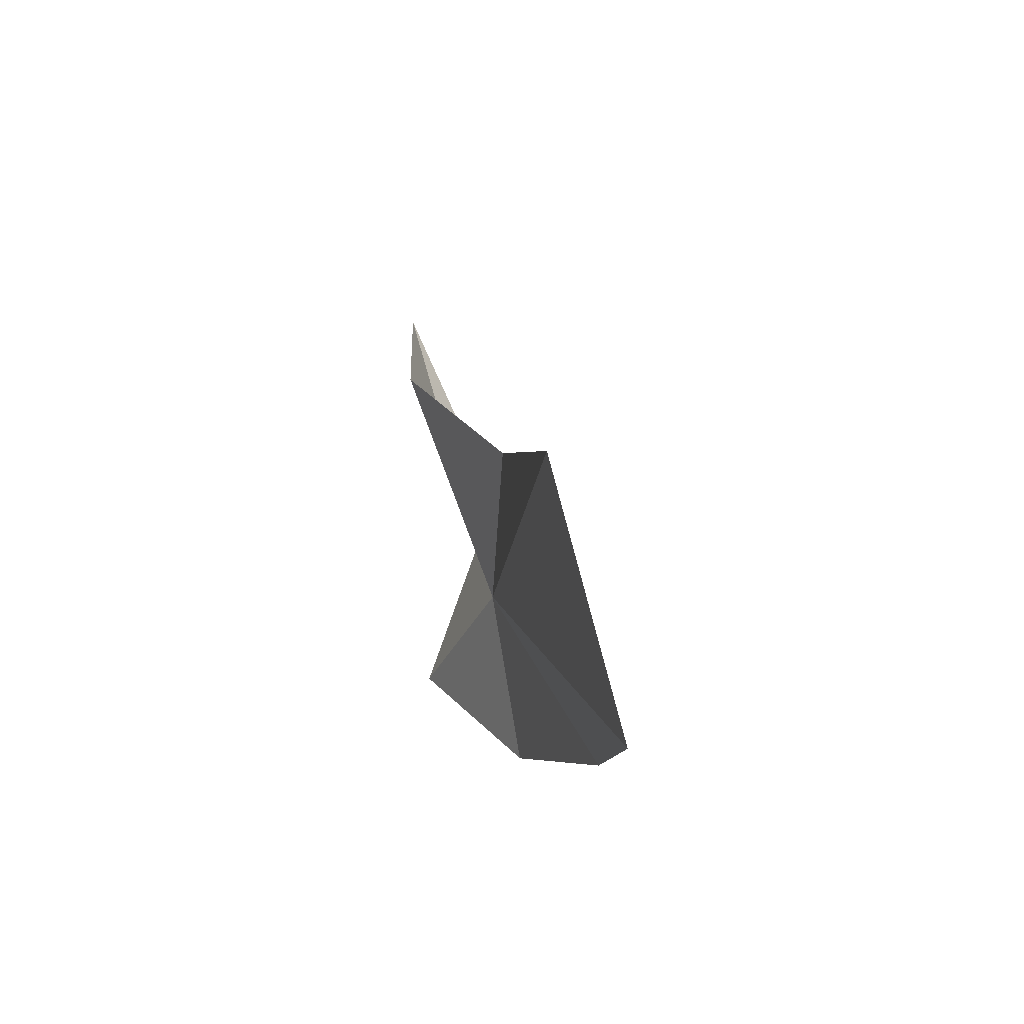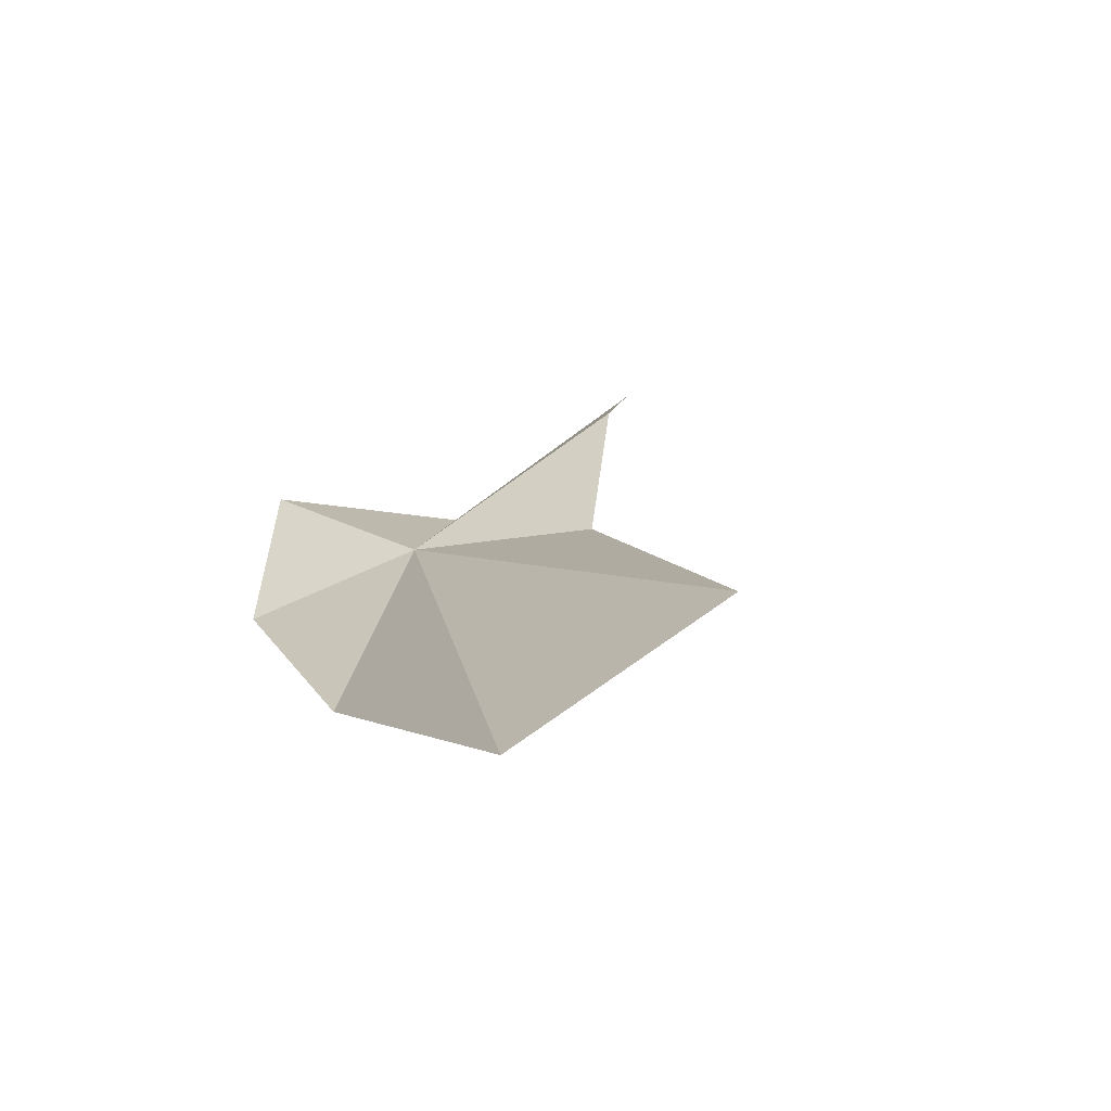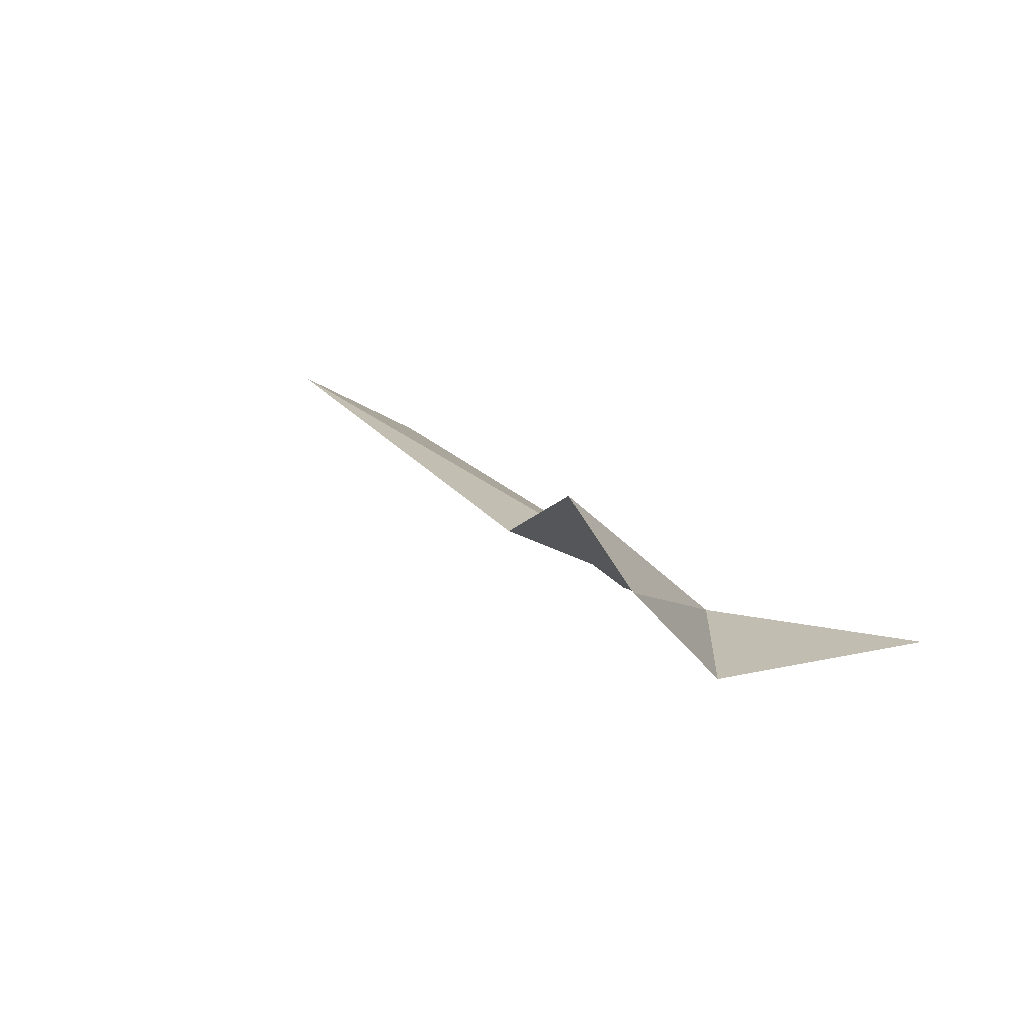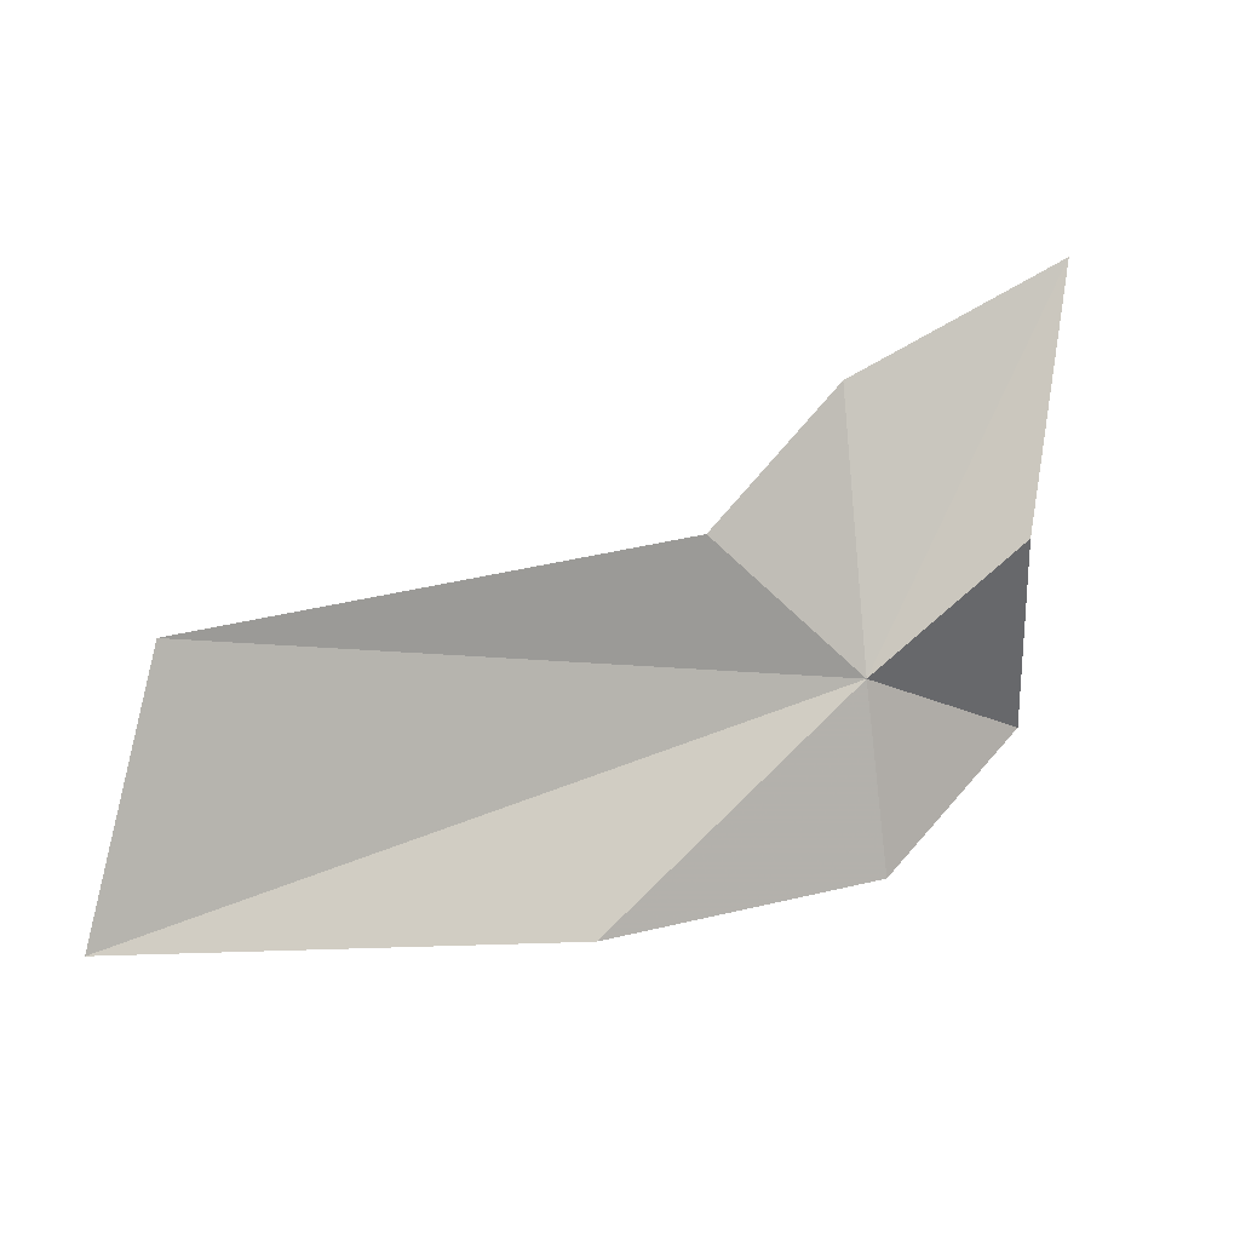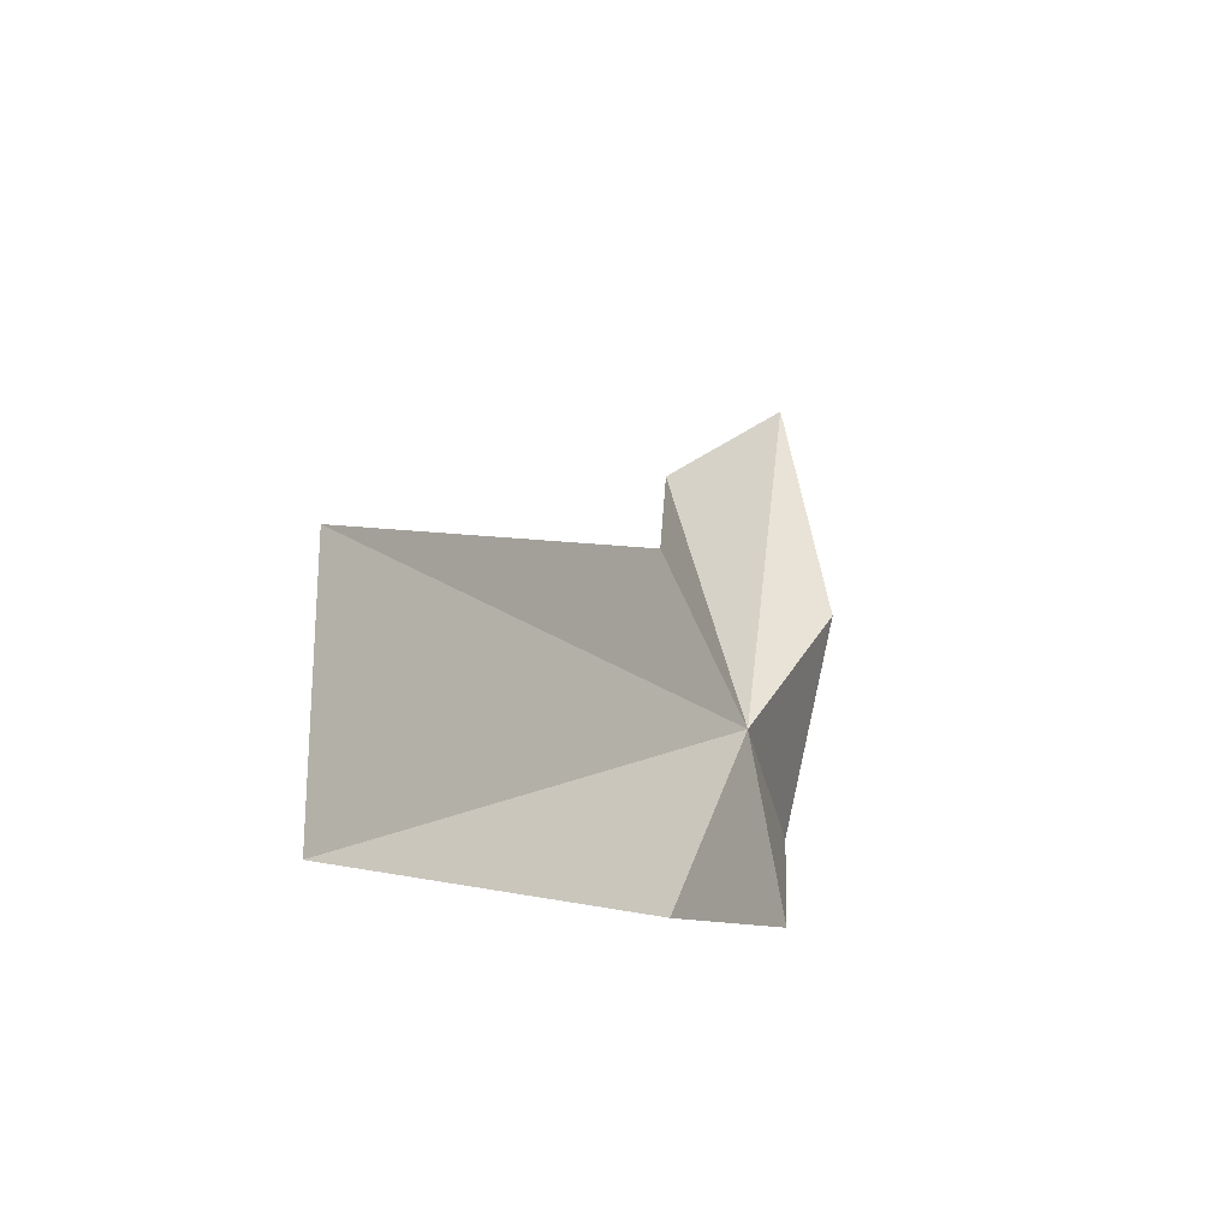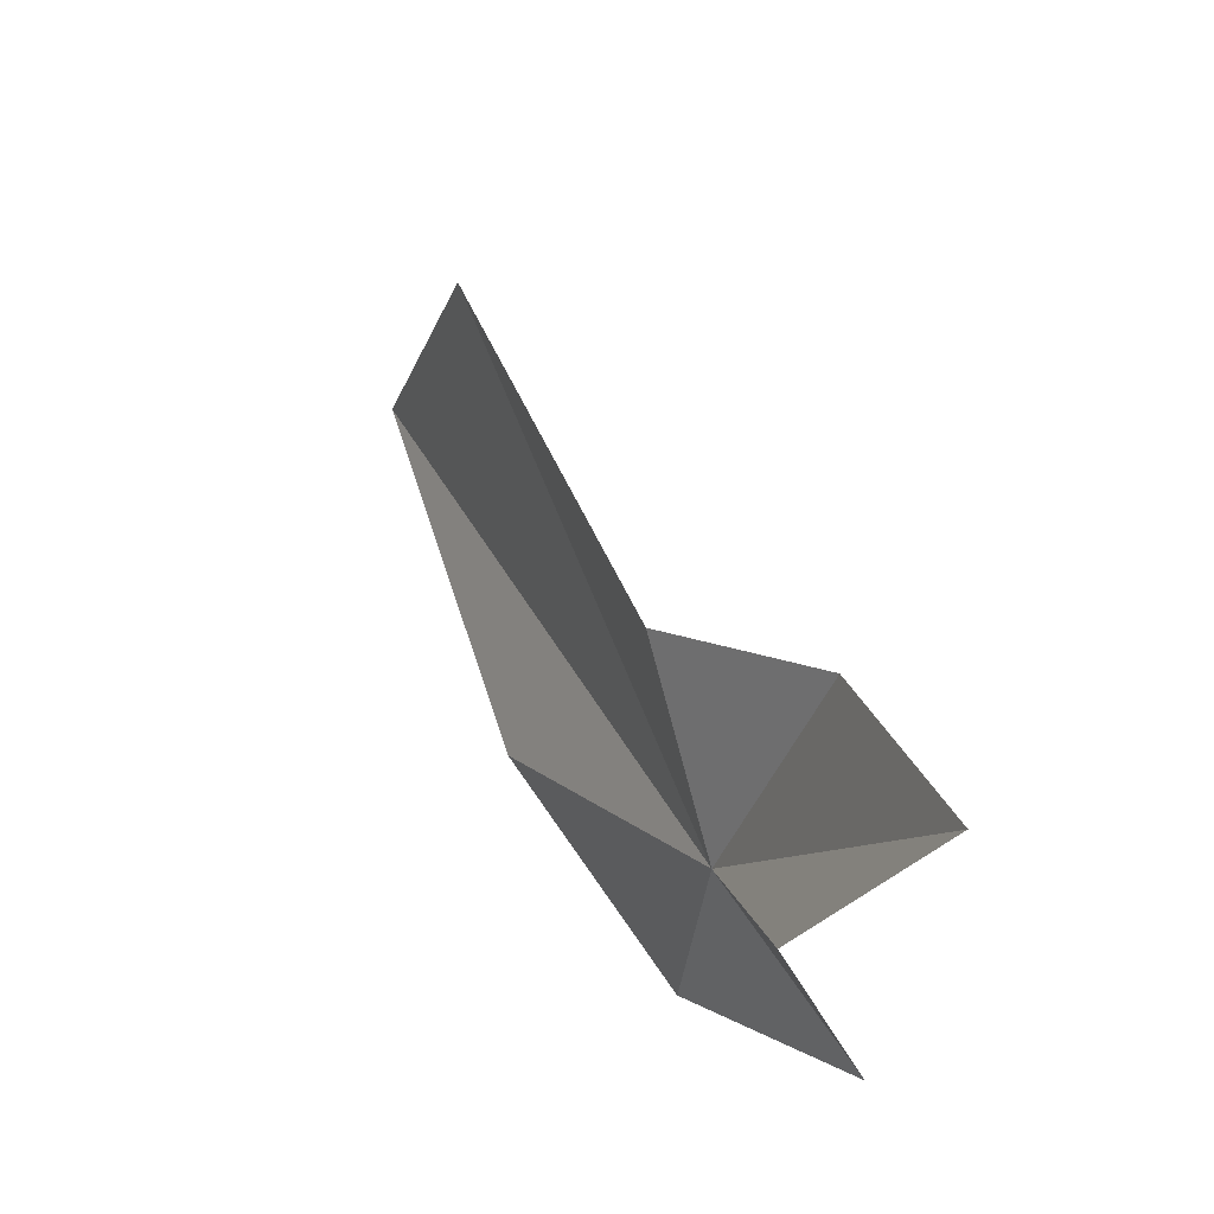
<metadata>
{"format":"obj","ext":"obj","renderer":"f3d","projection":"perspective","resolution":1024,"background":"white","views":[{"elev":-3.6,"azim":-126.0,"up":"+Z"},{"elev":39.2,"azim":-112.0,"up":"+Y"},{"elev":-10.6,"azim":47.1,"up":"+Y"},{"elev":20.2,"azim":-48.9,"up":"+Z"},{"elev":-7.0,"azim":-88.3,"up":"+Z"},{"elev":53.6,"azim":37.0,"up":"+Z"}]}
</metadata>
<code>
v 18.52 35.61 -11.01
v 21.42 39.58 1.969
v 11.72 39.76 -3.164
v -14.25 52.06 -18.07
v 3.791 39.3 -20.1
v -9.117 52.38 -5.301
v 18.21 33.82 -20.57
v 28.51 33.45 -16.01
v 24.73 31.07 -4.717
v 30.54 33.44 7.16
f 1 3 2
f 1 5 4
f 1 4 6
f 1 7 5
f 1 6 3
f 1 9 8
f 1 8 7
f 1 10 9
f 1 2 10

</code>
